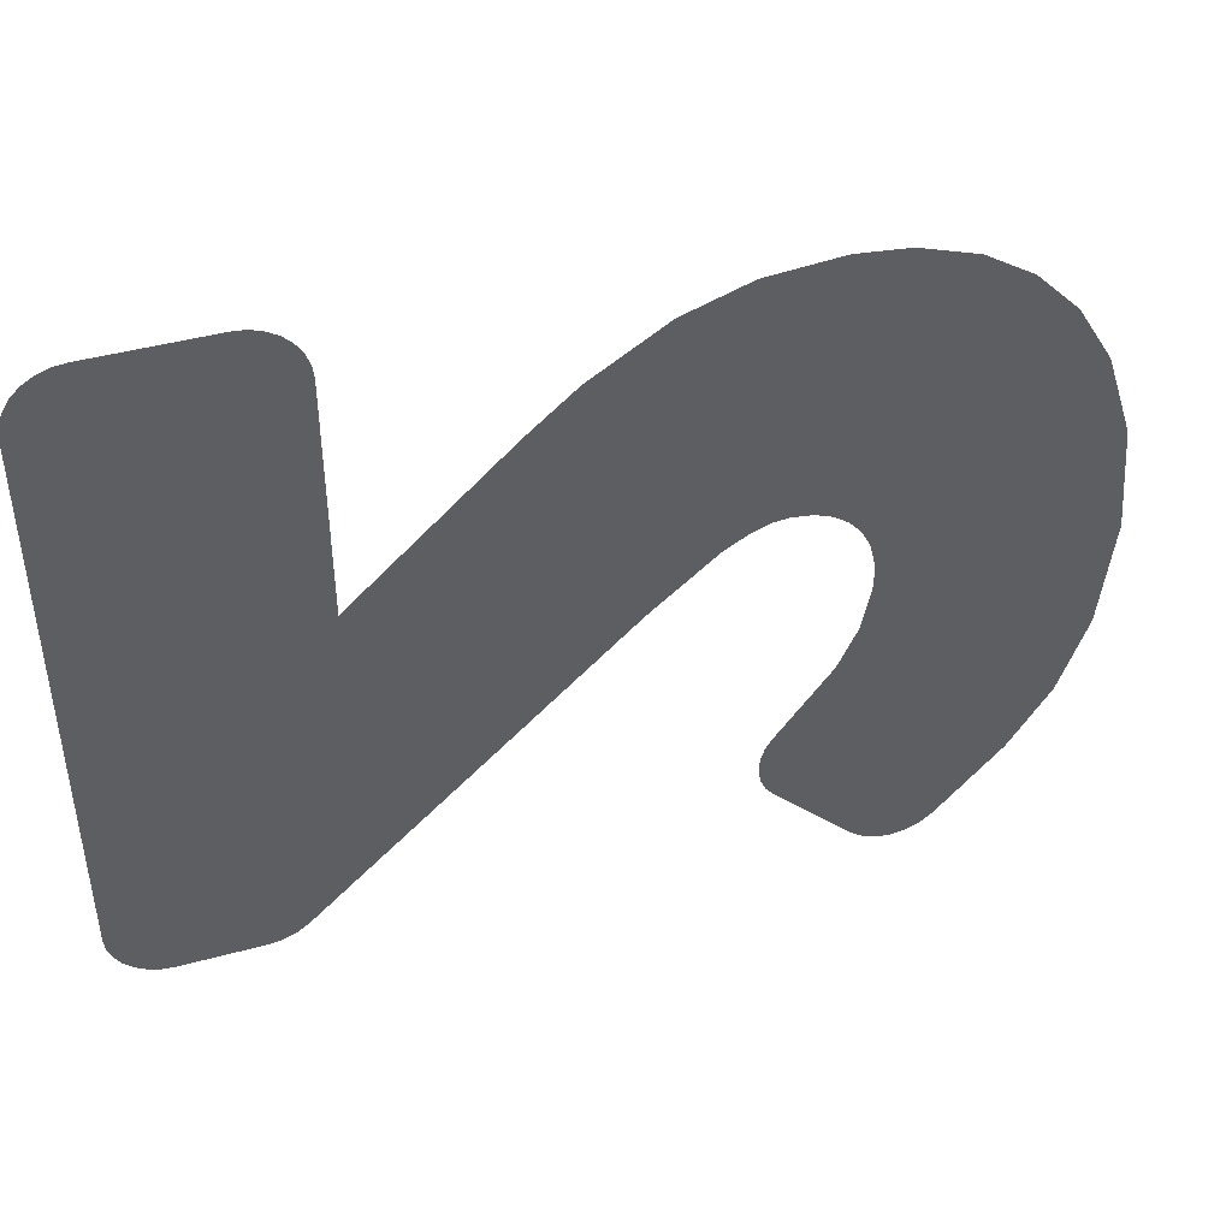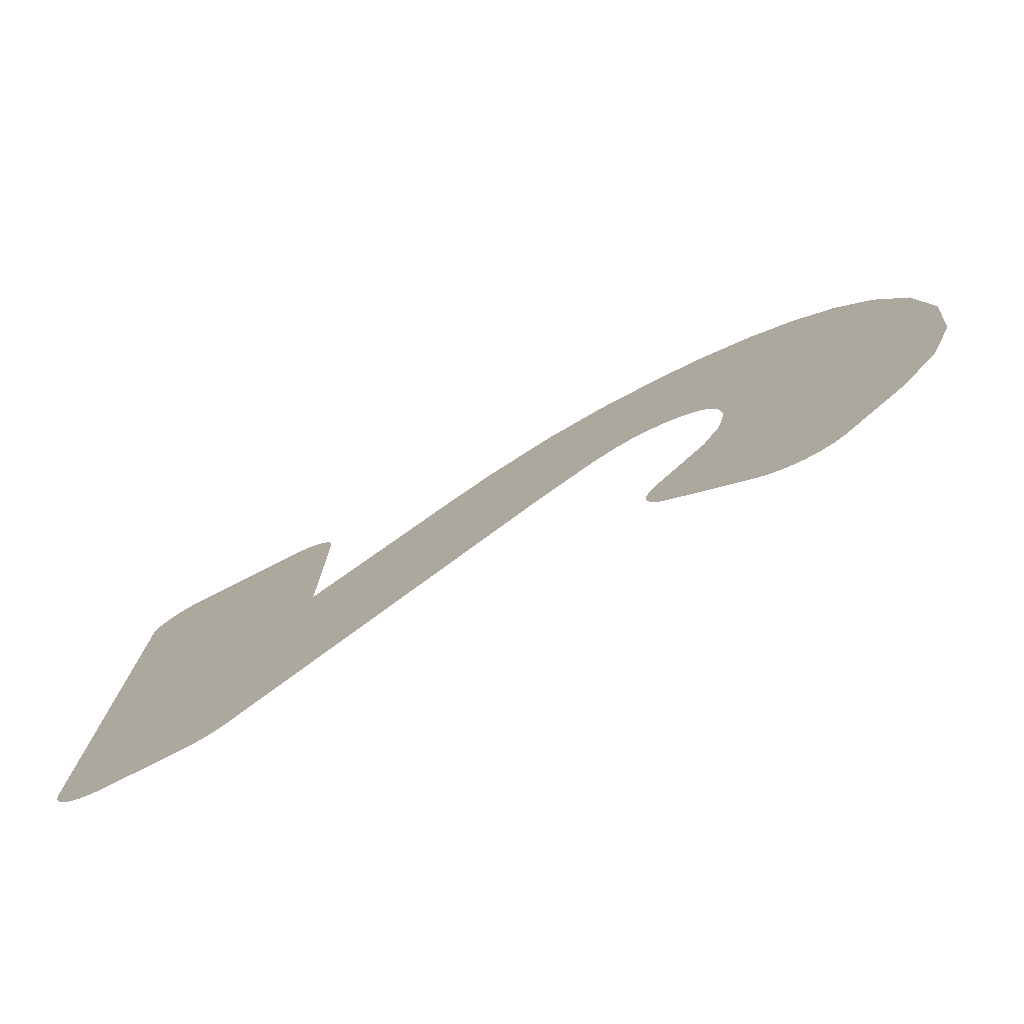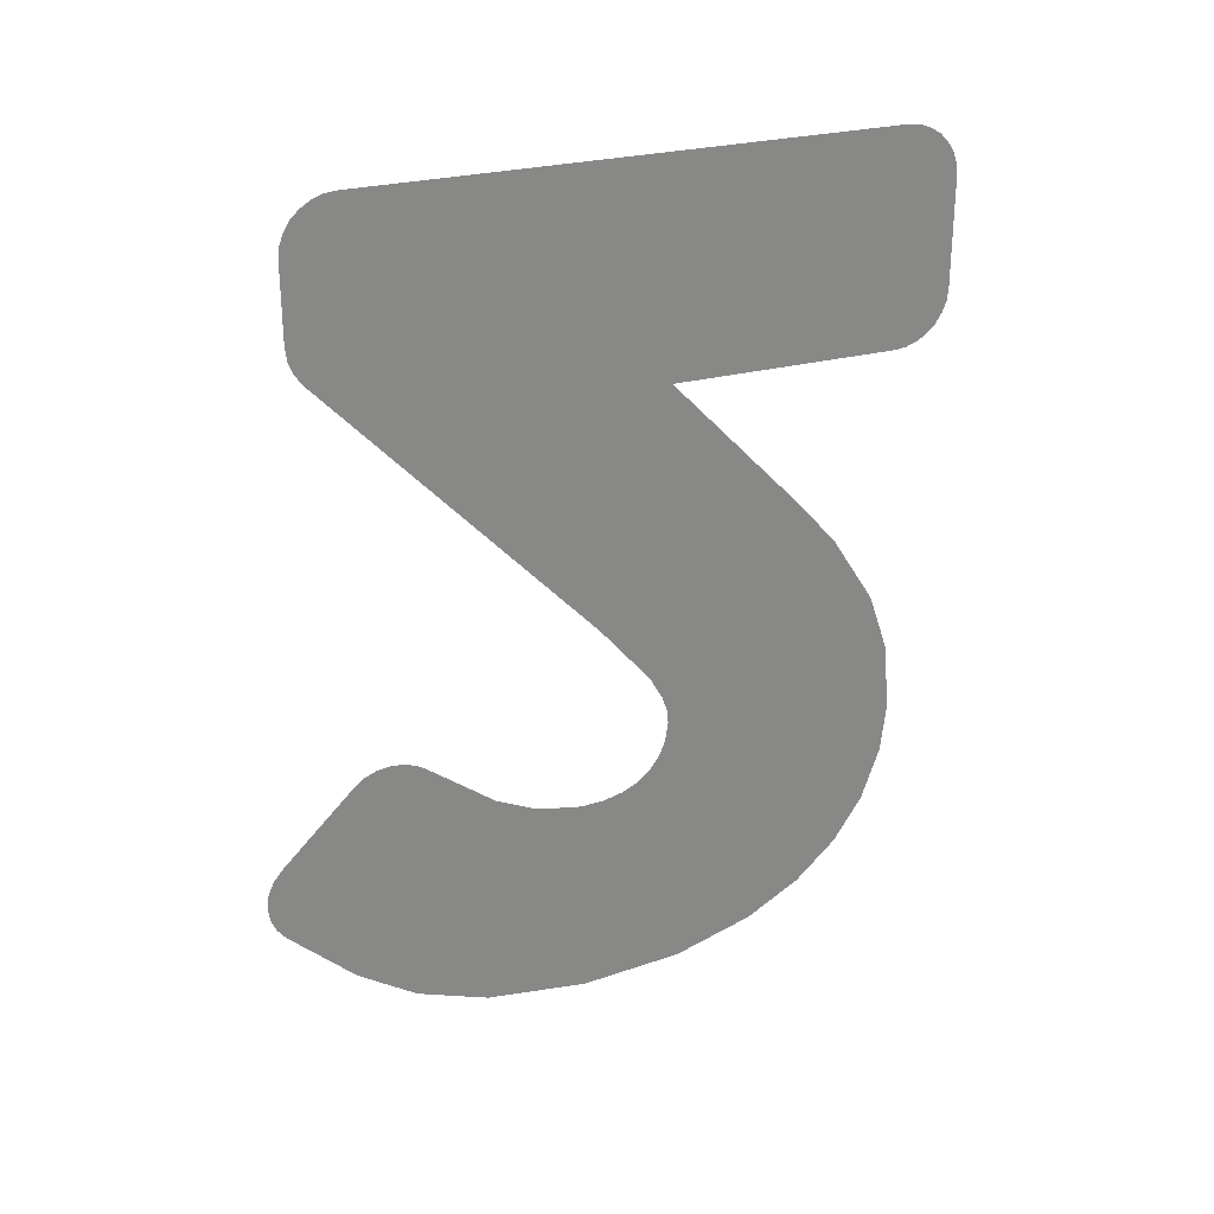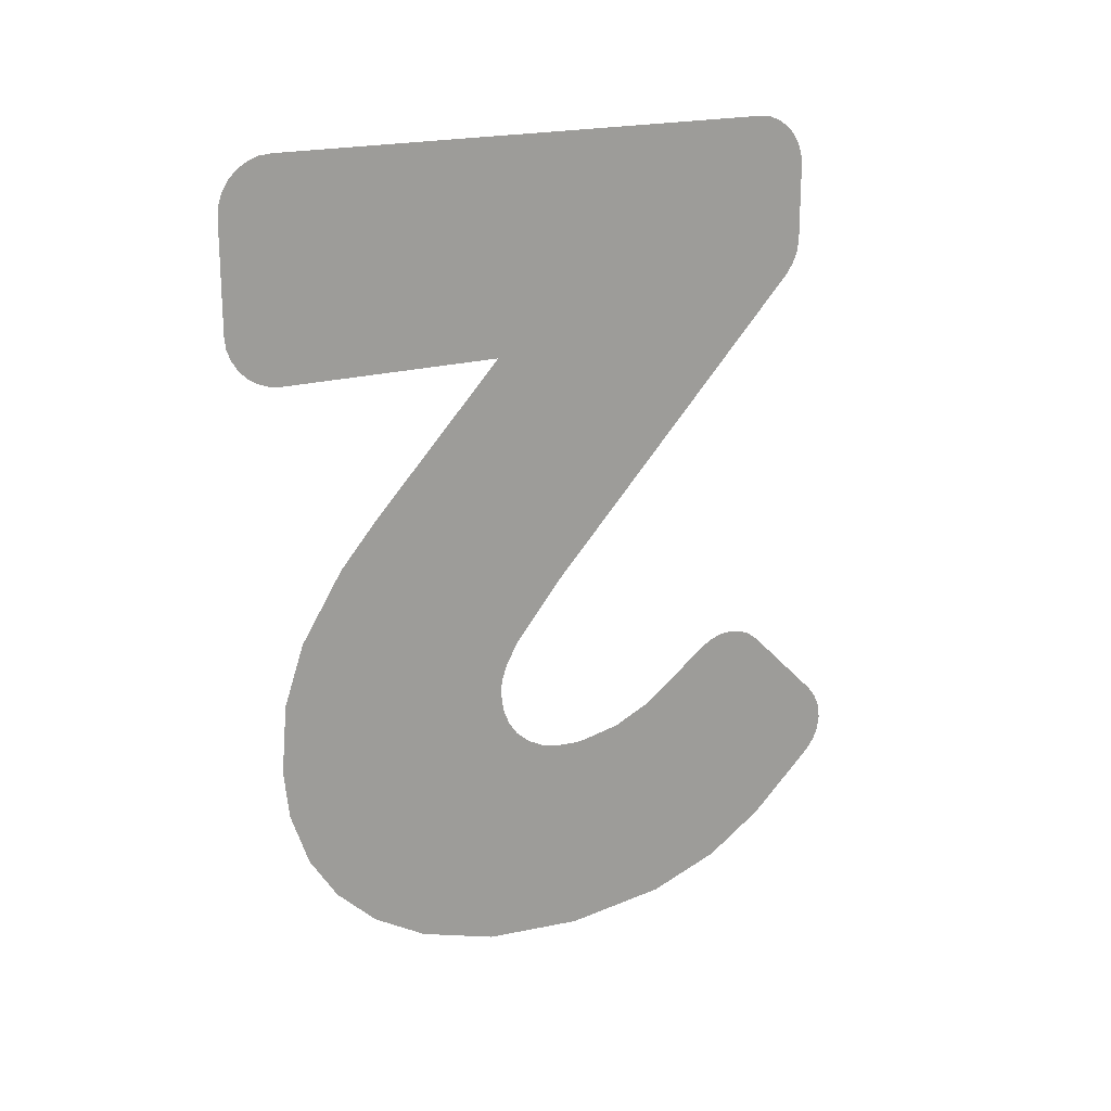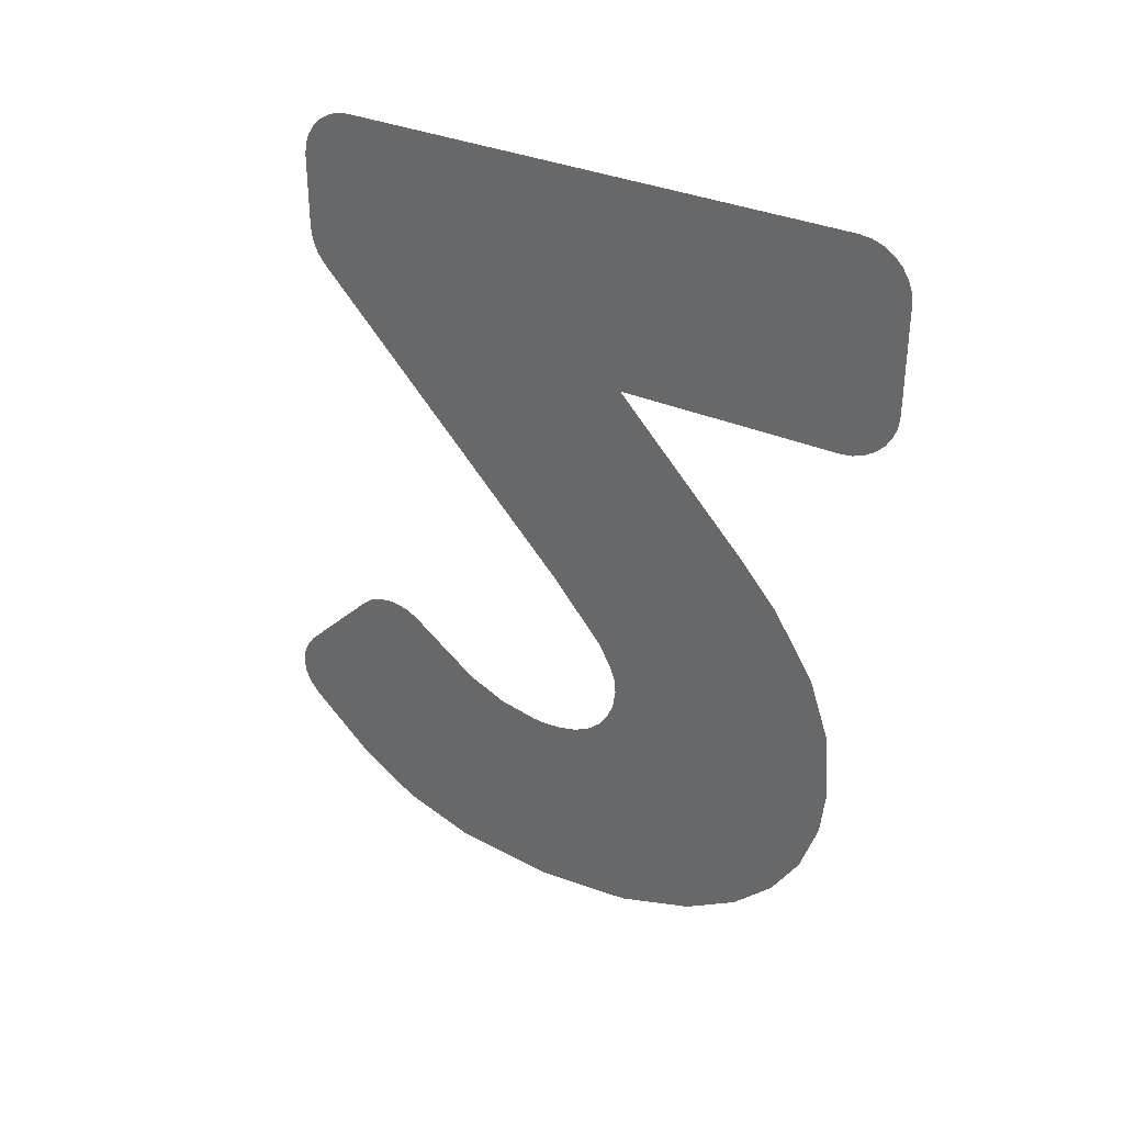
<metadata>
{"format":"obj","ext":"obj","renderer":"f3d","projection":"perspective","resolution":1024,"background":"white","views":[{"elev":44.5,"azim":-107.5,"up":"+Z"},{"elev":-78.0,"azim":-63.1,"up":"+Z"},{"elev":27.6,"azim":-111.9,"up":"+Y"},{"elev":19.3,"azim":60.9,"up":"+Y"},{"elev":33.6,"azim":-59.3,"up":"+Y"}]}
</metadata>
<code>
v 0.0545 0.00175 0.0117
v 0.0545 0.00125 0.0117
v 0.0545 0.001 0.01145
v 0.0545 0.001194 0.01169
v 0.0545 0.001858 0.008775
v 0.0545 0.002 0.009
v 0.0545 0.001806 0.008756
v 0.0545 0.00175 0.00875
v 0.0545 0.00175 0.00875
v 0.0545 0.002 0.009
v 0.0545 0.001 0.0104
v 0.0545 0.002 0.01145
v 0.0545 0.001 0.01145
v 0.0545 0.001858 0.008775
v 0.0545 0.001906 0.008805
v 0.0545 0.001906 0.008805
v 0.0545 0.002 0.009
v 0.0545 0.002 0.009
v 0.0545 0.001945 0.008844
v 0.0545 0.001994 0.008944
v 0.0545 0.001975 0.008892
v 0.0545 0.001 0.01145
v 0.0545 0.002 0.01145
v 0.0545 0.00175 0.0117
v 0.0545 0.001994 0.01151
v 0.0545 0.001975 0.01156
v 0.0545 0.001975 0.01156
v 0.0545 0.001945 0.01161
v 0.0545 0.001906 0.01165
v 0.0545 0.001194 0.01169
v 0.0545 0.001142 0.01167
v 0.0545 0.001 0.01145
v 0.0545 0.001 0.01145
v 0.0545 0.001094 0.01165
v 0.0545 0.001094 0.01165
v 0.0545 0.001006 0.01151
v 0.0545 0.001006 0.01151
v 0.0545 0.001055 0.01161
v 0.0545 0.001025 0.01156
v 0.0545 -0.000997 0.00994
v 0.0545 -0.002 0.009988
v 0.0545 -0.000959 0.009752
v 0.0545 -0.001945 0.009501
v 0.0545 -0.000874 0.009567
v 0.0545 -0.000997 0.00994
v 0.0545 -0.001 0.009988
v 0.0545 -0.002 0.009988
v 0.0545 -0.000995 0.01008
v 0.0545 -0.001959 0.01047
v 0.0545 -0.000972 0.01018
v 0.0545 -0.00184 0.01084
v 0.0545 -0.000933 0.01025
v 0.0545 -0.001689 0.01109
v 0.0545 -0.000881 0.01031
v 0.0545 -0.001504 0.01128
v 0.0545 -0.000819 0.01036
v 0.0545 -0.001294 0.01142
v 0.0545 0.001906 0.01165
v 0.0545 0.001858 0.01167
v 0.0545 0.001975 0.01156
v 0.0545 0.001806 0.01169
v 0.0545 0.00175 0.0117
v 0.0545 -0.000586 0.009142
v 0.0545 -0.000604 0.0092
v 0.0545 -0.000604 0.0092
v 0.0545 -0.000655 0.008919
v 0.0545 -0.000655 0.008919
v 0.0545 -0.000636 0.009252
v 0.0545 -0.000636 0.009252
v 0.0545 -0.001 0.008573
v 0.0545 -0.001052 0.008534
v 0.0545 -0.001 0.008573
v 0.0545 -0.001353 0.008573
v 0.0545 -0.000636 0.009252
v 0.0545 -0.001643 0.008882
v 0.0545 -0.000874 0.009567
v 0.0545 -0.001824 0.009159
v 0.0545 -0.001945 0.009501
v 0.0545 -0.001301 0.008533
v 0.0545 -0.001241 0.008508
v 0.0545 -0.001176 0.0085
v 0.0545 0.001279 0.008781
v 0.0545 0.001337 0.008758
v 0.0545 0.001 0.0104
v 0.0545 0.001399 0.00875
v 0.0545 0.00175 0.00875
v 0.0545 -0.001301 0.008533
v 0.0545 -0.001176 0.0085
v 0.0545 -0.001353 0.008573
v 0.0545 -0.001112 0.008509
v 0.0545 -0.001052 0.008534
v 0.0545 -0.000617 0.008966
v 0.0545 -0.000592 0.009022
v 0.0545 -0.000655 0.008919
v 0.0545 -0.000582 0.009082
v 0.0545 -0.000586 0.009142
v 0.0545 -0.001294 0.01142
v 0.0545 -0.000819 0.01036
v 0.0545 -0.00104 0.0115
v 0.0545 -0.000744 0.01039
v 0.0545 -0.000812 0.01153
v 0.0545 -0.000651 0.0104
v 0.0545 -0.000489 0.0115
v 0.0545 -0.000586 0.01039
v 0.0545 -0.000205 0.01141
v 0.0545 -0.000508 0.01037
v 0.0545 -0.000508 0.01037
v 0.0545 0.000117 0.0112
v 0.0545 0.000117 0.0112
v 0.0545 -0.000401 0.01031
v 0.0545 -0.000401 0.01031
v 0.0545 0.000325 0.01103
v 0.0545 -0.000114 0.01007
v 0.0545 0.001 0.0104
v 0.0545 0.001 0.0104
v 0.0545 0.001228 0.008817
v 0.0545 0.001228 0.008817
v 0.0545 0.001279 0.008781
f 1 2 3
f 2 4 3
f 5 6 7
f 6 8 7
f 9 10 11
f 10 12 11
f 11 12 13
f 14 16 17
f 15 19 18
f 18 19 20
f 19 21 20
f 22 23 24
f 23 25 24
f 24 25 26
f 27 28 29
f 30 31 33
f 31 35 33
f 32 34 37
f 35 38 36
f 36 38 39
f 40 41 42
f 41 43 42
f 42 43 44
f 45 46 47
f 46 48 47
f 47 48 49
f 48 50 49
f 49 50 51
f 50 52 51
f 51 52 53
f 52 54 53
f 53 54 55
f 54 56 55
f 55 56 57
f 58 59 60
f 59 61 60
f 60 61 62
f 63 64 67
f 65 69 66
f 66 68 70
f 71 72 73
f 72 74 73
f 73 74 75
f 74 76 75
f 75 76 77
f 76 78 77
f 79 80 81
f 82 83 84
f 83 85 84
f 84 85 86
f 87 88 89
f 88 90 89
f 89 90 91
f 92 93 94
f 93 95 94
f 94 95 96
f 97 98 99
f 98 100 99
f 99 100 101
f 100 102 101
f 101 102 103
f 102 104 103
f 103 104 105
f 104 107 105
f 105 107 109
f 106 111 108
f 109 110 112
f 110 113 112
f 112 113 114
f 113 117 114
f 115 116 118

</code>
